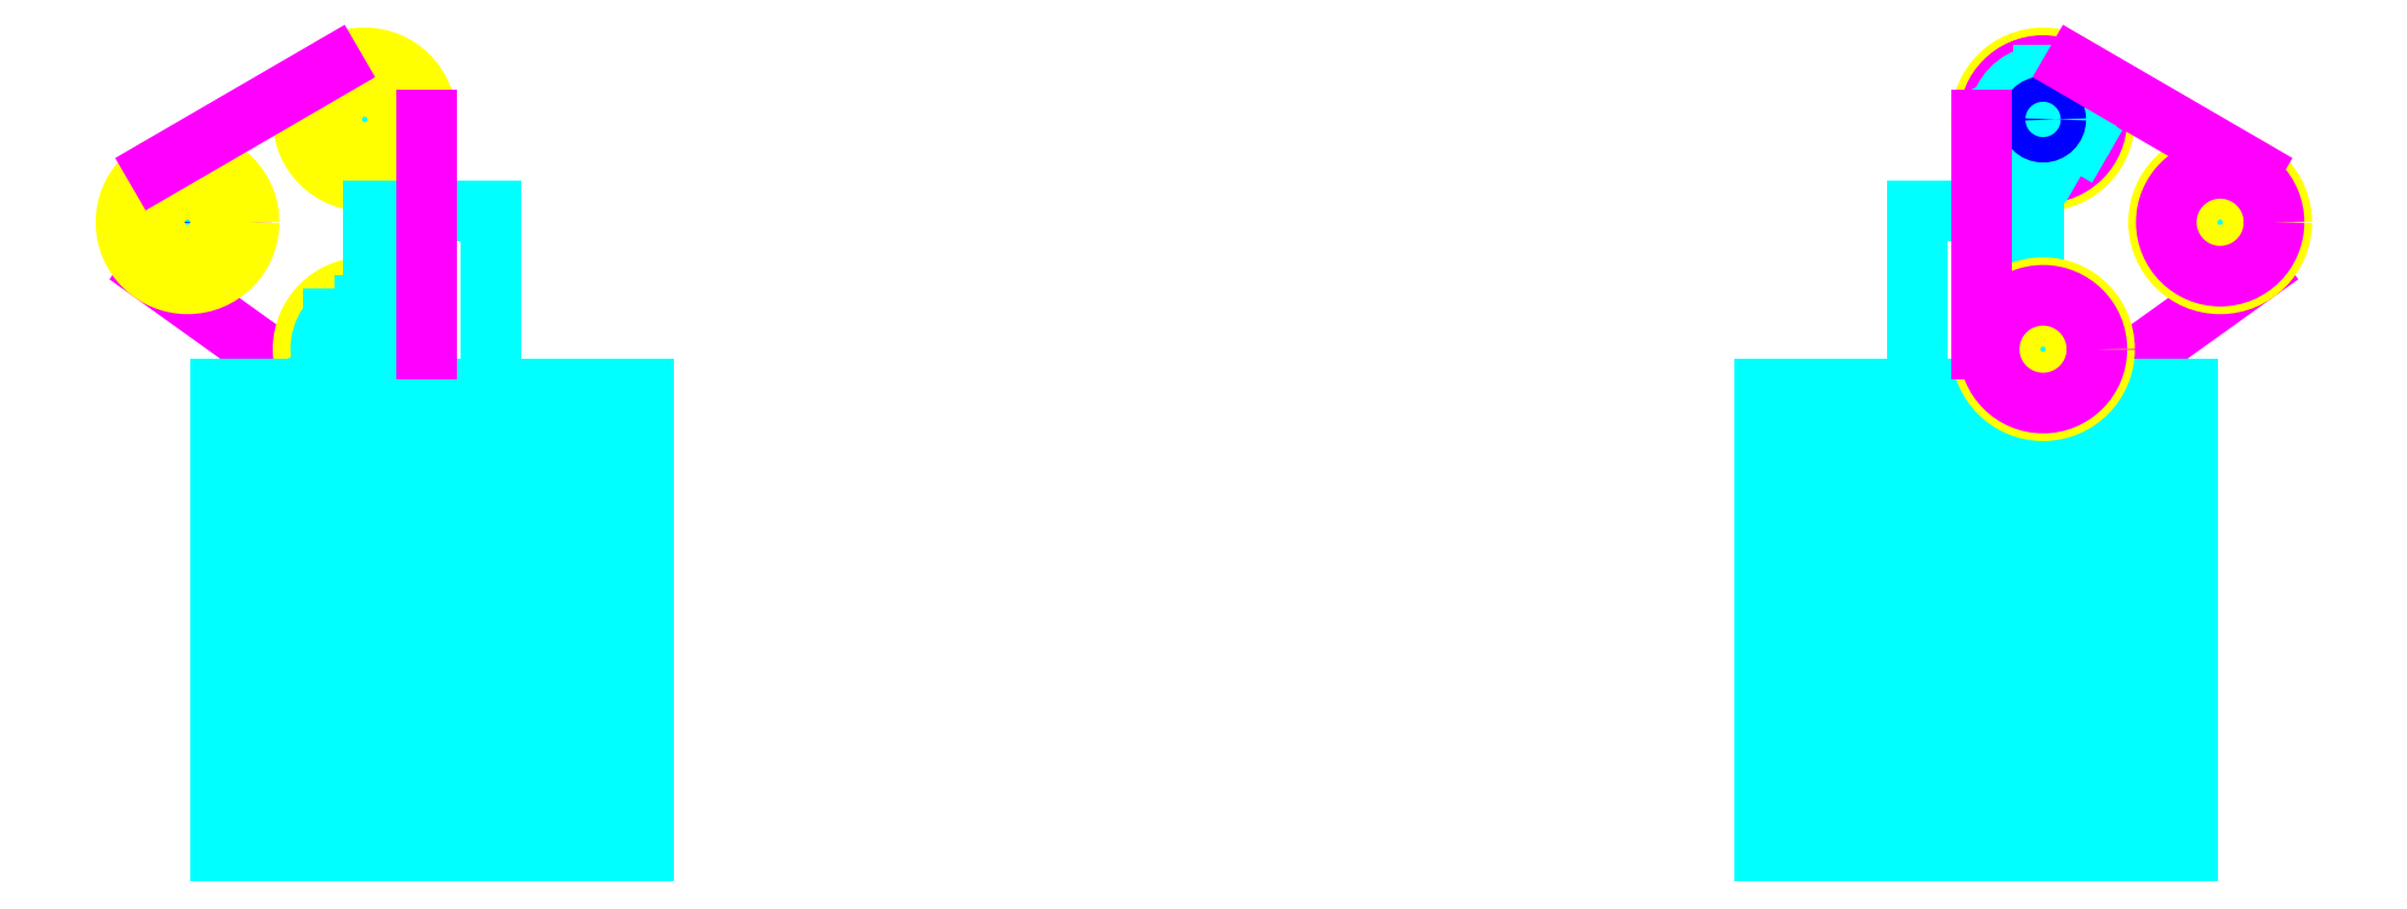
<metadata>
{"format":"dxf","ext":"dxf","renderer":"ezdxf+matplotlib","layout":"modelspace","background":"white","min_lineweight":24,"dpi":150}
</metadata>
<code>
0
SECTION
2
ENTITIES
0
CIRCLE
8
Z0_RUBBER
10
14.64
20
32.31
30
0
40
0.4
0
CIRCLE
8
Z0_RUBBER
10
14.64
20
32.31
30
0
40
0.215
0
CIRCLE
8
Z0_TOPCOMP
10
14.64
20
32.31
30
0
40
0.35
0
ARC
8
Z0_BOTCOMP
10
14.64
20
32.31
30
0
40
0.285
50
90
51
164.6
0
ARC
8
Z0_BOTCOMP
10
14.64
20
32.31
30
0
40
0.285
50
-150
51
-75.43
0
ARC
8
Z0_BOTCOMP
10
14.64
20
32.31
30
0
40
0.285
50
-30
51
44.57
0
LINE
8
Z0_BOTCOMP
10
14.39
20
32.17
30
0
11
14.47
21
32.21
31
0
0
LINE
8
Z0_BOTCOMP
10
14.47
20
32.21
30
0
11
14.36
21
32.39
31
0
0
LINE
8
Z0_BOTCOMP
10
14.89
20
32.17
30
0
11
14.81
21
32.21
31
0
0
LINE
8
Z0_BOTCOMP
10
14.81
20
32.21
30
0
11
14.71
21
32.04
31
0
0
LINE
8
Z0_BOTCOMP
10
14.64
20
32.51
30
0
11
14.84
21
32.51
31
0
0
LINE
8
Z0_BOTCOMP
10
14.64
20
32.6
30
0
11
14.64
21
32.51
31
0
0
CIRCLE
8
Z0_BOTCOMP
10
14.64
20
32.31
30
0
40
0.059
0
CIRCLE
8
Z0_BOTCOMP
10
14.64
20
32.31
30
0
40
0.085
0
CIRCLE
8
Z0_CUT500
10
14.64
20
32.31
30
0
40
0.0825
0
CIRCLE
8
Z0_CUT500
10
15.79
20
31.65
30
0
40
0.0825
0
ARC
8
Z0_BOTCOMP
10
14.64
20
30.82
30
0
40
0.285
50
90
51
164.6
0
ARC
8
Z0_BOTCOMP
10
14.64
20
30.82
30
0
40
0.285
50
-150
51
-75.43
0
ARC
8
Z0_BOTCOMP
10
14.64
20
30.82
30
0
40
0.285
50
-30
51
44.57
0
LINE
8
Z0_BOTCOMP
10
14.39
20
30.68
30
0
11
14.47
21
30.72
31
0
0
LINE
8
Z0_BOTCOMP
10
14.47
20
30.72
30
0
11
14.36
21
30.9
31
0
0
LINE
8
Z0_BOTCOMP
10
14.89
20
30.68
30
0
11
14.81
21
30.72
31
0
0
LINE
8
Z0_BOTCOMP
10
14.81
20
30.72
30
0
11
14.71
21
30.55
31
0
0
LINE
8
Z0_BOTCOMP
10
14.64
20
31.02
30
0
11
14.84
21
31.02
31
0
0
LINE
8
Z0_BOTCOMP
10
14.64
20
31.11
30
0
11
14.64
21
31.02
31
0
0
CIRCLE
8
Z0_BOTCOMP
10
14.64
20
30.82
30
0
40
0.059
0
CIRCLE
8
Z0_BOTCOMP
10
14.64
20
30.82
30
0
40
0.085
0
CIRCLE
8
Z0_CUT500
10
14.64
20
30.82
30
0
40
0.0825
0
ARC
8
Z0_BOTCOMP
10
15.79
20
31.65
30
0
40
0.285
50
90
51
164.6
0
ARC
8
Z0_BOTCOMP
10
15.79
20
31.65
30
0
40
0.285
50
-150
51
-75.43
0
ARC
8
Z0_BOTCOMP
10
15.79
20
31.65
30
0
40
0.285
50
-30
51
44.57
0
LINE
8
Z0_BOTCOMP
10
15.54
20
31.5
30
0
11
15.62
21
31.55
31
0
0
LINE
8
Z0_BOTCOMP
10
15.62
20
31.55
30
0
11
15.52
21
31.72
31
0
0
LINE
8
Z0_BOTCOMP
10
16.04
20
31.5
30
0
11
15.96
21
31.55
31
0
0
LINE
8
Z0_BOTCOMP
10
15.96
20
31.55
30
0
11
15.86
21
31.37
31
0
0
LINE
8
Z0_BOTCOMP
10
15.79
20
31.85
30
0
11
15.99
21
31.85
31
0
0
LINE
8
Z0_BOTCOMP
10
15.79
20
31.93
30
0
11
15.79
21
31.85
31
0
0
CIRCLE
8
Z0_BOTCOMP
10
15.79
20
31.65
30
0
40
0.059
0
CIRCLE
8
Z0_BOTCOMP
10
15.79
20
31.65
30
0
40
0.085
0
LINE
8
Z0_TOPCOMP
10
16.02
20
31.32
30
0
11
14.87
21
30.5
31
0
0
CIRCLE
8
Z0_CUT500
10
14.2
20
29.06
30
0
40
1.26
0
LINE
8
Z0_BOTCOMP
10
12.83
20
30.56
30
0
11
12.83
21
27.56
31
0
0
CIRCLE
8
Z0_BOTCOMP
10
14.2
20
28.12
30
0
40
0.125
0
CIRCLE
8
Z0_BOTCOMP
10
14.2
20
28.12
30
0
40
0.0445
0
CIRCLE
8
Z0_BOTCOMP
10
14.2
20
29.06
30
0
40
0.7283
0
LINE
8
Z0_BOTCOMP
10
14.2
20
28.33
30
0
11
14.2
21
29.79
31
0
0
LINE
8
Z0_BOTCOMP
10
12.83
20
27.56
30
0
11
15.58
21
27.56
31
0
0
LINE
8
Z0_BOTCOMP
10
13.05
20
27.91
30
0
11
15.35
21
27.91
31
0
0
CIRCLE
8
Z0_BOTCOMP
10
15.35
20
27.91
30
0
40
0.0825
0
CIRCLE
8
Z0_BOTCOMP
10
13.05
20
27.91
30
0
40
0.0825
0
LINE
8
Z0_BOTCOMP
10
12.83
20
29.06
30
0
11
15.58
21
29.06
31
0
0
CIRCLE
8
Z0_BOTCOMP
10
13.52
20
29.06
30
0
40
0.275
0
LINE
8
Z0_BOTCOMP
10
15.58
20
30.56
30
0
11
12.83
21
30.56
31
0
0
LINE
8
Z0_BOTCOMP
10
13.05
20
29.06
30
0
11
15.35
21
29.06
31
0
0
LINE
8
Z0_BOTCOMP
10
15.35
20
30.21
30
0
11
13.05
21
30.21
31
0
0
LINE
8
Z0_BOTCOMP
10
13.52
20
29.06
30
0
11
14.89
21
29.06
31
0
0
CIRCLE
8
Z0_BOTCOMP
10
13.52
20
29.06
30
0
40
0.125
0
LINE
8
Z0_BOTCOMP
10
13.47
20
29.06
30
0
11
14.93
21
29.06
31
0
0
LINE
8
Z0_BOTCOMP
10
13.82
20
31.72
30
0
11
13.82
21
30.56
31
0
0
LINE
8
Z0_BOTCOMP
10
14.58
20
30.56
30
0
11
14.58
21
31.72
31
0
0
LINE
8
Z0_BOTCOMP
10
14.58
20
31.72
30
0
11
13.82
21
31.72
31
0
0
CIRCLE
8
Z0_BOTCOMP
10
14.89
20
29.06
30
0
40
0.125
0
CIRCLE
8
Z0_BOTCOMP
10
14.2
20
29.06
30
0
40
0.4528
0
CIRCLE
8
Z0_BOTCOMP
10
14.89
20
29.06
30
0
40
0.275
0
CIRCLE
8
Z0_BOTCOMP
10
15.35
20
30.21
30
0
40
0.0825
0
CIRCLE
8
Z0_BOTCOMP
10
14.2
20
30
30
0
40
0.125
0
CIRCLE
8
Z0_BOTCOMP
10
14.2
20
30
30
0
40
0.0445
0
LINE
8
Z0_BOTCOMP
10
13.82
20
30.56
30
0
11
14.58
21
30.56
31
0
0
CIRCLE
8
Z0_BOTCOMP
10
13.05
20
30.21
30
0
40
0.0825
0
CIRCLE
8
Z0_BOTCOMP
10
14.2
20
29.06
30
0
40
1.25
0
CIRCLE
8
Z0_BOTCOMP
10
14.2
20
29.06
30
0
40
1.135
0
CIRCLE
8
Z0_BOTCOMP
10
14.2
20
29.06
30
0
40
1
0
CIRCLE
8
Z0_BOTCOMP
10
14.2
20
29.06
30
0
40
0.8125
0
LINE
8
Z0_BOTCOMP
10
15.58
20
27.56
30
0
11
15.58
21
30.56
31
0
0
LINE
8
Z0_BOTCOMP
10
15.35
20
27.91
30
0
11
15.35
21
30.21
31
0
0
LINE
8
Z0_BOTCOMP
10
14.2
20
27.91
30
0
11
14.2
21
30.21
31
0
0
LINE
8
Z0_BOTCOMP
10
14.2
20
27.56
30
0
11
14.2
21
30.56
31
0
0
LINE
8
Z0_BOTCOMP
10
14.2
20
30
30
0
11
14.2
21
28.12
31
0
0
LINE
8
Z0_BOTCOMP
10
13.05
20
30.21
30
0
11
13.05
21
27.91
31
0
0
LINE
8
Z0_TOPCOMP
10
2.352
20
31.32
30
0
11
3.503
21
30.5
31
0
0
CIRCLE
8
Z0_TOPCOMP
10
3.735
20
30.82
30
0
40
0.35
0
CIRCLE
8
Z0_RUBBER
10
3.735
20
30.82
30
0
40
0.4
0
CIRCLE
8
Z0_RUBBER
10
3.735
20
30.82
30
0
40
0.215
0
ARC
8
Z0_BOTCOMP
10
2.585
20
31.65
30
0
40
0.285
50
15.43
51
90
0
ARC
8
Z0_BOTCOMP
10
2.585
20
31.65
30
0
40
0.285
50
-104.6
51
-30
0
ARC
8
Z0_BOTCOMP
10
2.585
20
31.65
30
0
40
0.285
50
135.4
51
-150
0
LINE
8
Z0_BOTCOMP
10
2.832
20
31.5
30
0
11
2.758
21
31.55
31
0
0
LINE
8
Z0_BOTCOMP
10
2.758
20
31.55
30
0
11
2.859
21
31.72
31
0
0
LINE
8
Z0_BOTCOMP
10
2.338
20
31.5
30
0
11
2.412
21
31.55
31
0
0
LINE
8
Z0_BOTCOMP
10
2.412
20
31.55
30
0
11
2.513
21
31.37
31
0
0
LINE
8
Z0_BOTCOMP
10
2.585
20
31.85
30
0
11
2.382
21
31.85
31
0
0
LINE
8
Z0_BOTCOMP
10
2.585
20
31.93
30
0
11
2.585
21
31.85
31
0
0
CIRCLE
8
Z0_BOTCOMP
10
2.585
20
31.65
30
0
40
0.059
0
CIRCLE
8
Z0_BOTCOMP
10
2.585
20
31.65
30
0
40
0.085
0
CIRCLE
8
Z0_TOPCOMP
10
2.585
20
31.65
30
0
40
0.35
0
CIRCLE
8
Z0_CUT500
10
3.735
20
30.82
30
0
40
0.0825
0
ARC
8
Z0_BOTCOMP
10
3.735
20
30.82
30
0
40
0.285
50
15.43
51
90
0
ARC
8
Z0_BOTCOMP
10
3.735
20
30.82
30
0
40
0.285
50
-104.6
51
-30
0
ARC
8
Z0_BOTCOMP
10
3.735
20
30.82
30
0
40
0.285
50
135.4
51
-150
0
LINE
8
Z0_BOTCOMP
10
3.982
20
30.68
30
0
11
3.909
21
30.72
31
0
0
LINE
8
Z0_BOTCOMP
10
3.909
20
30.72
30
0
11
4.01
21
30.9
31
0
0
LINE
8
Z0_BOTCOMP
10
3.489
20
30.68
30
0
11
3.562
21
30.72
31
0
0
LINE
8
Z0_BOTCOMP
10
3.562
20
30.72
30
0
11
3.664
21
30.55
31
0
0
LINE
8
Z0_BOTCOMP
10
3.735
20
31.02
30
0
11
3.532
21
31.02
31
0
0
LINE
8
Z0_BOTCOMP
10
3.735
20
31.11
30
0
11
3.735
21
31.02
31
0
0
CIRCLE
8
Z0_BOTCOMP
10
3.735
20
30.82
30
0
40
0.059
0
CIRCLE
8
Z0_BOTCOMP
10
3.735
20
30.82
30
0
40
0.085
0
CIRCLE
8
Z0_CUT500
10
2.585
20
31.65
30
0
40
0.0825
0
CIRCLE
8
Z0_RUBBER
10
2.585
20
31.65
30
0
40
0.4
0
CIRCLE
8
Z0_RUBBER
10
2.585
20
31.65
30
0
40
0.215
0
CIRCLE
8
Z0_CUT500
10
3.735
20
32.31
30
0
40
0.0825
0
ARC
8
Z0_BOTCOMP
10
3.735
20
32.31
30
0
40
0.285
50
15.43
51
90
0
ARC
8
Z0_BOTCOMP
10
3.735
20
32.31
30
0
40
0.285
50
-104.6
51
-30
0
ARC
8
Z0_BOTCOMP
10
3.735
20
32.31
30
0
40
0.285
50
135.4
51
-150
0
LINE
8
Z0_BOTCOMP
10
3.982
20
32.17
30
0
11
3.909
21
32.21
31
0
0
LINE
8
Z0_BOTCOMP
10
3.909
20
32.21
30
0
11
4.01
21
32.39
31
0
0
LINE
8
Z0_BOTCOMP
10
3.489
20
32.17
30
0
11
3.562
21
32.21
31
0
0
LINE
8
Z0_BOTCOMP
10
3.562
20
32.21
30
0
11
3.664
21
32.04
31
0
0
LINE
8
Z0_BOTCOMP
10
3.735
20
32.51
30
0
11
3.532
21
32.51
31
0
0
LINE
8
Z0_BOTCOMP
10
3.735
20
32.6
30
0
11
3.735
21
32.51
31
0
0
CIRCLE
8
Z0_BOTCOMP
10
3.735
20
32.31
30
0
40
0.059
0
CIRCLE
8
Z0_BOTCOMP
10
3.735
20
32.31
30
0
40
0.085
0
CIRCLE
8
Z0_TOPCOMP
10
3.735
20
32.31
30
0
40
0.35
0
CIRCLE
8
Z0_RUBBER
10
3.735
20
32.31
30
0
40
0.4
0
CIRCLE
8
Z0_RUBBER
10
3.735
20
32.31
30
0
40
0.215
0
CIRCLE
8
Z0_CUT500
10
4.172
20
29.06
30
0
40
1.26
0
LINE
8
Z0_BOTCOMP
10
5.547
20
30.56
30
0
11
5.547
21
27.56
31
0
0
CIRCLE
8
Z0_BOTCOMP
10
4.172
20
28.12
30
0
40
0.125
0
CIRCLE
8
Z0_BOTCOMP
10
4.172
20
28.12
30
0
40
0.0445
0
CIRCLE
8
Z0_BOTCOMP
10
4.172
20
29.06
30
0
40
0.7283
0
LINE
8
Z0_BOTCOMP
10
4.172
20
28.33
30
0
11
4.172
21
29.79
31
0
0
LINE
8
Z0_BOTCOMP
10
5.547
20
27.56
30
0
11
2.797
21
27.56
31
0
0
LINE
8
Z0_BOTCOMP
10
5.322
20
27.91
30
0
11
3.022
21
27.91
31
0
0
CIRCLE
8
Z0_BOTCOMP
10
3.022
20
27.91
30
0
40
0.0825
0
CIRCLE
8
Z0_BOTCOMP
10
5.322
20
27.91
30
0
40
0.0825
0
LINE
8
Z0_BOTCOMP
10
5.547
20
29.06
30
0
11
2.797
21
29.06
31
0
0
CIRCLE
8
Z0_BOTCOMP
10
4.857
20
29.06
30
0
40
0.275
0
LINE
8
Z0_BOTCOMP
10
2.797
20
30.56
30
0
11
5.547
21
30.56
31
0
0
LINE
8
Z0_BOTCOMP
10
5.322
20
29.06
30
0
11
3.022
21
29.06
31
0
0
LINE
8
Z0_BOTCOMP
10
3.022
20
30.21
30
0
11
5.322
21
30.21
31
0
0
LINE
8
Z0_BOTCOMP
10
4.857
20
29.06
30
0
11
3.487
21
29.06
31
0
0
CIRCLE
8
Z0_BOTCOMP
10
4.857
20
29.06
30
0
40
0.125
0
LINE
8
Z0_BOTCOMP
10
4.901
20
29.06
30
0
11
3.444
21
29.06
31
0
0
LINE
8
Z0_BOTCOMP
10
4.552
20
31.72
30
0
11
4.552
21
30.56
31
0
0
LINE
8
Z0_BOTCOMP
10
3.792
20
30.56
30
0
11
3.792
21
31.72
31
0
0
LINE
8
Z0_BOTCOMP
10
3.792
20
31.72
30
0
11
4.552
21
31.72
31
0
0
CIRCLE
8
Z0_BOTCOMP
10
3.487
20
29.06
30
0
40
0.125
0
CIRCLE
8
Z0_BOTCOMP
10
4.172
20
29.06
30
0
40
0.4528
0
CIRCLE
8
Z0_BOTCOMP
10
3.487
20
29.06
30
0
40
0.275
0
CIRCLE
8
Z0_BOTCOMP
10
3.022
20
30.21
30
0
40
0.0825
0
CIRCLE
8
Z0_BOTCOMP
10
4.172
20
30
30
0
40
0.125
0
CIRCLE
8
Z0_BOTCOMP
10
4.172
20
30
30
0
40
0.0445
0
LINE
8
Z0_BOTCOMP
10
4.552
20
30.56
30
0
11
3.792
21
30.56
31
0
0
CIRCLE
8
Z0_BOTCOMP
10
5.322
20
30.21
30
0
40
0.0825
0
CIRCLE
8
Z0_BOTCOMP
10
4.172
20
29.06
30
0
40
1.25
0
CIRCLE
8
Z0_BOTCOMP
10
4.172
20
29.06
30
0
40
1.135
0
CIRCLE
8
Z0_BOTCOMP
10
4.172
20
29.06
30
0
40
1
0
CIRCLE
8
Z0_BOTCOMP
10
4.172
20
29.06
30
0
40
0.8125
0
LINE
8
Z0_BOTCOMP
10
2.797
20
27.56
30
0
11
2.797
21
30.56
31
0
0
LINE
8
Z0_BOTCOMP
10
3.022
20
27.91
30
0
11
3.022
21
30.21
31
0
0
LINE
8
Z0_BOTCOMP
10
4.172
20
27.91
30
0
11
4.172
21
30.21
31
0
0
LINE
8
Z0_BOTCOMP
10
4.172
20
27.56
30
0
11
4.172
21
30.56
31
0
0
LINE
8
Z0_BOTCOMP
10
4.172
20
30
30
0
11
4.172
21
28.12
31
0
0
LINE
8
Z0_BOTCOMP
10
5.322
20
30.21
30
0
11
5.322
21
27.91
31
0
0
LINE
8
Z0_TOPCOMP
10
4.135
20
32.31
30
0
11
4.135
21
30.82
31
0
0
LINE
8
Z0_TOPCOMP
10
3.535
20
32.66
30
0
11
2.384
21
31.99
31
0
0
CIRCLE
8
Z0_RUBBER
10
15.79
20
31.65
30
0
40
0.4
0
CIRCLE
8
Z0_RUBBER
10
15.79
20
31.65
30
0
40
0.215
0
CIRCLE
8
Z0_TOPCOMP
10
15.79
20
31.65
30
0
40
0.35
0
CIRCLE
8
Z0_RUBBER
10
14.64
20
30.82
30
0
40
0.4
0
CIRCLE
8
Z0_RUBBER
10
14.64
20
30.82
30
0
40
0.215
0
CIRCLE
8
Z0_TOPCOMP
10
14.64
20
30.82
30
0
40
0.35
0
LINE
8
Z0_TOPCOMP
10
14.84
20
32.66
30
0
11
15.99
21
31.99
31
0
0
LINE
8
Z0_TOPCOMP
10
14.24
20
32.31
30
0
11
14.24
21
30.82
31
0
0
ENDSEC
0
EOF

</code>
